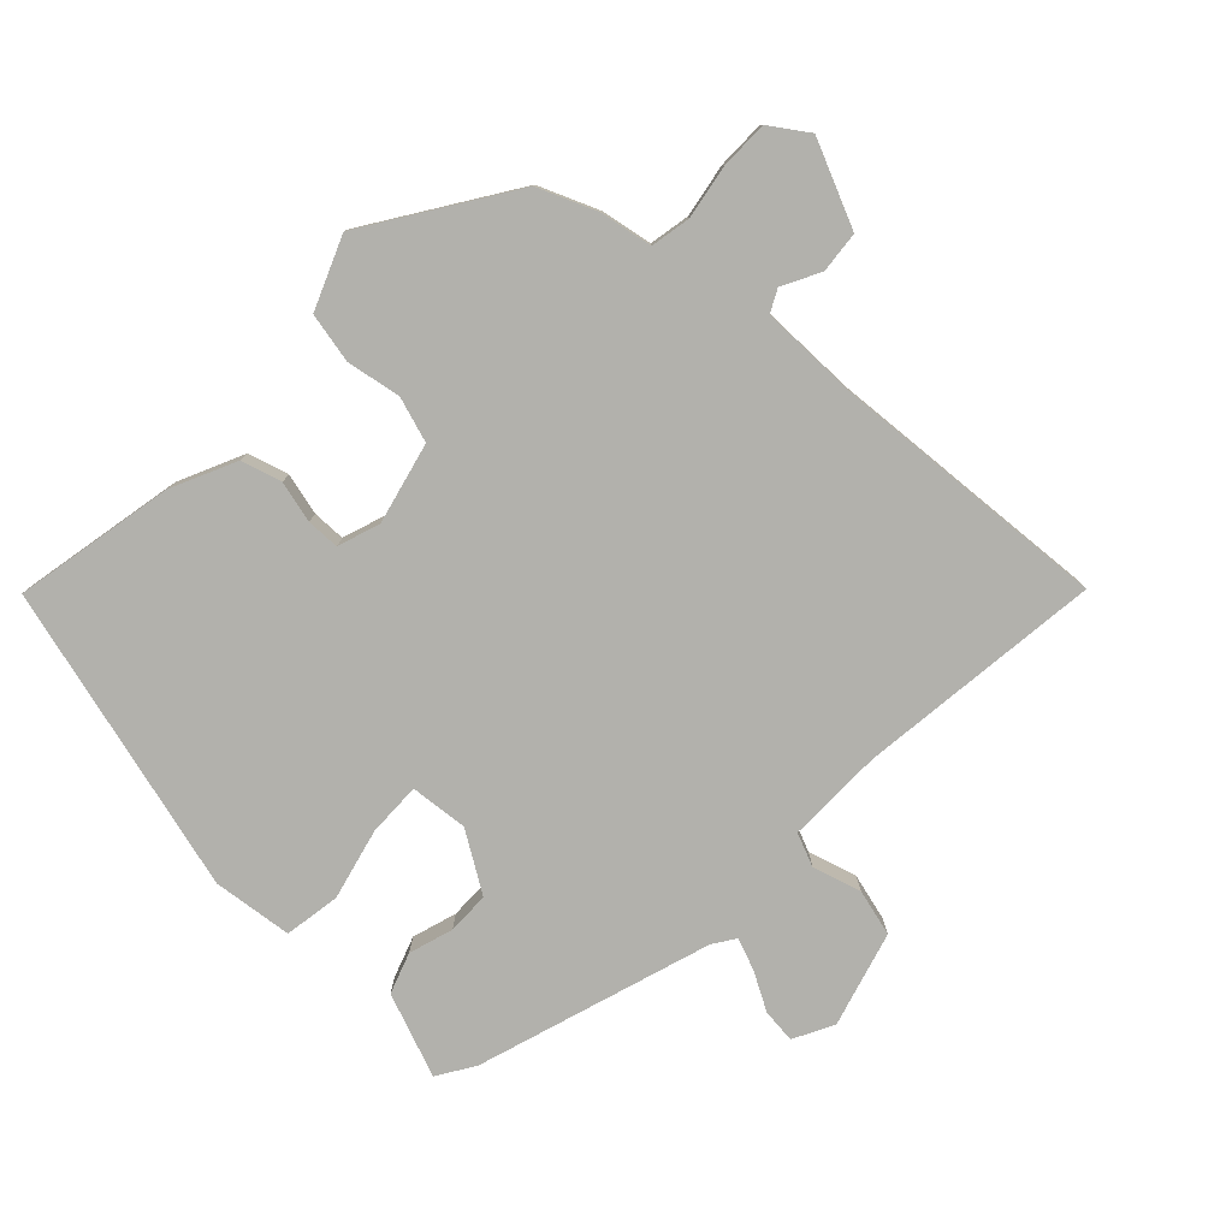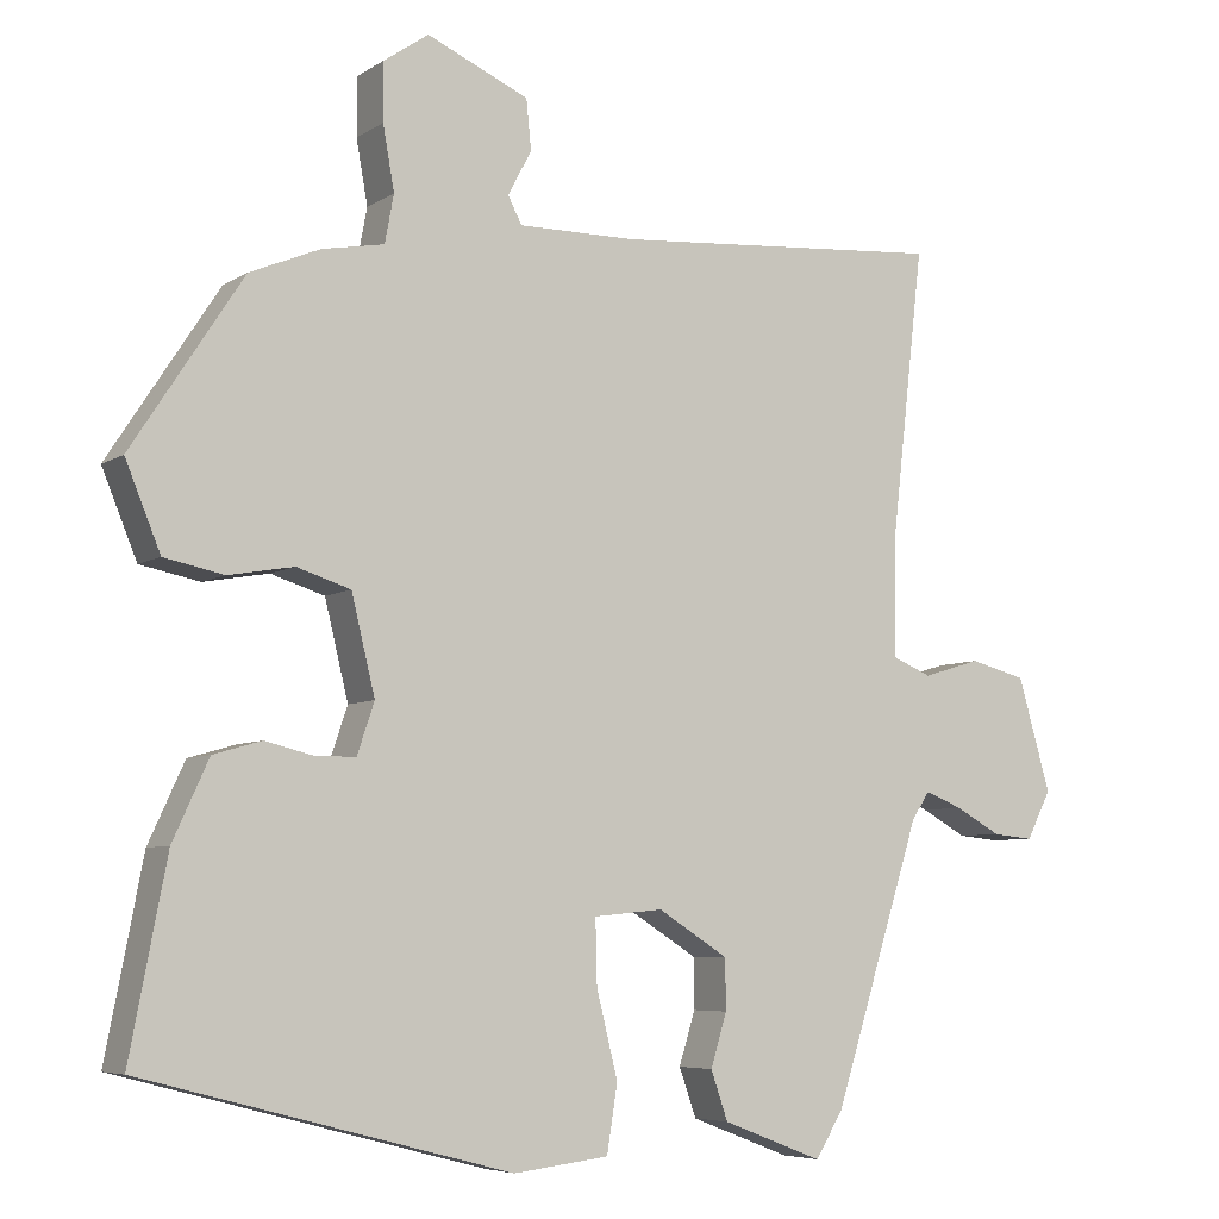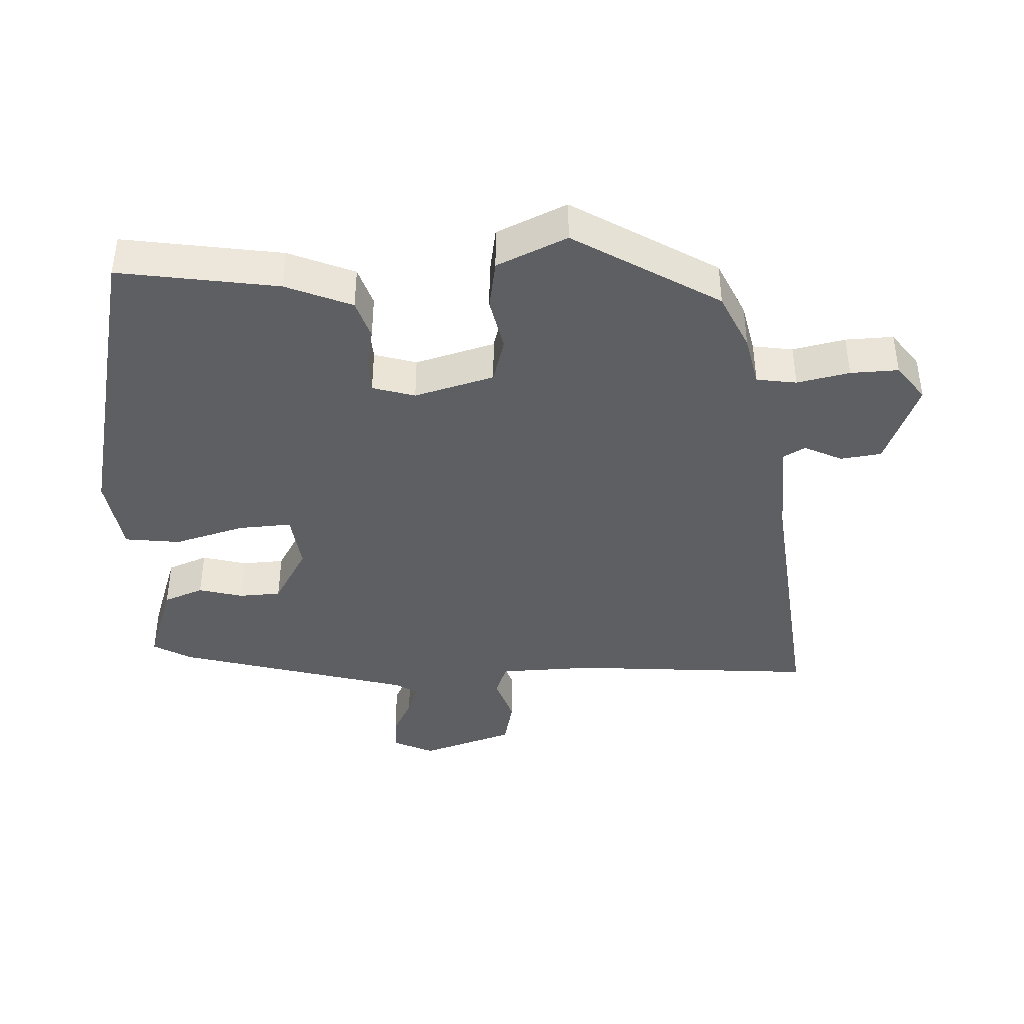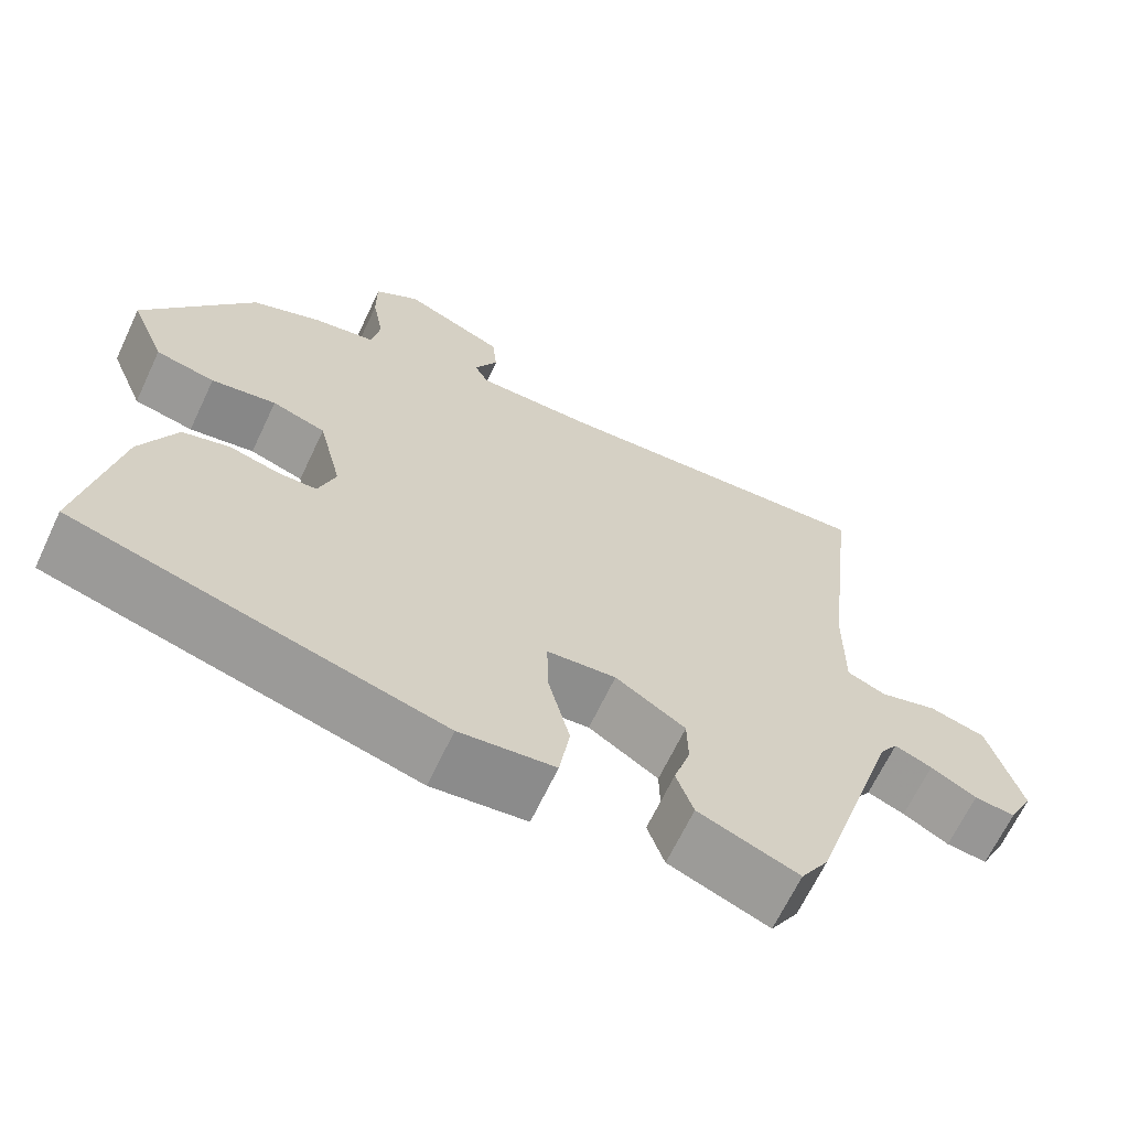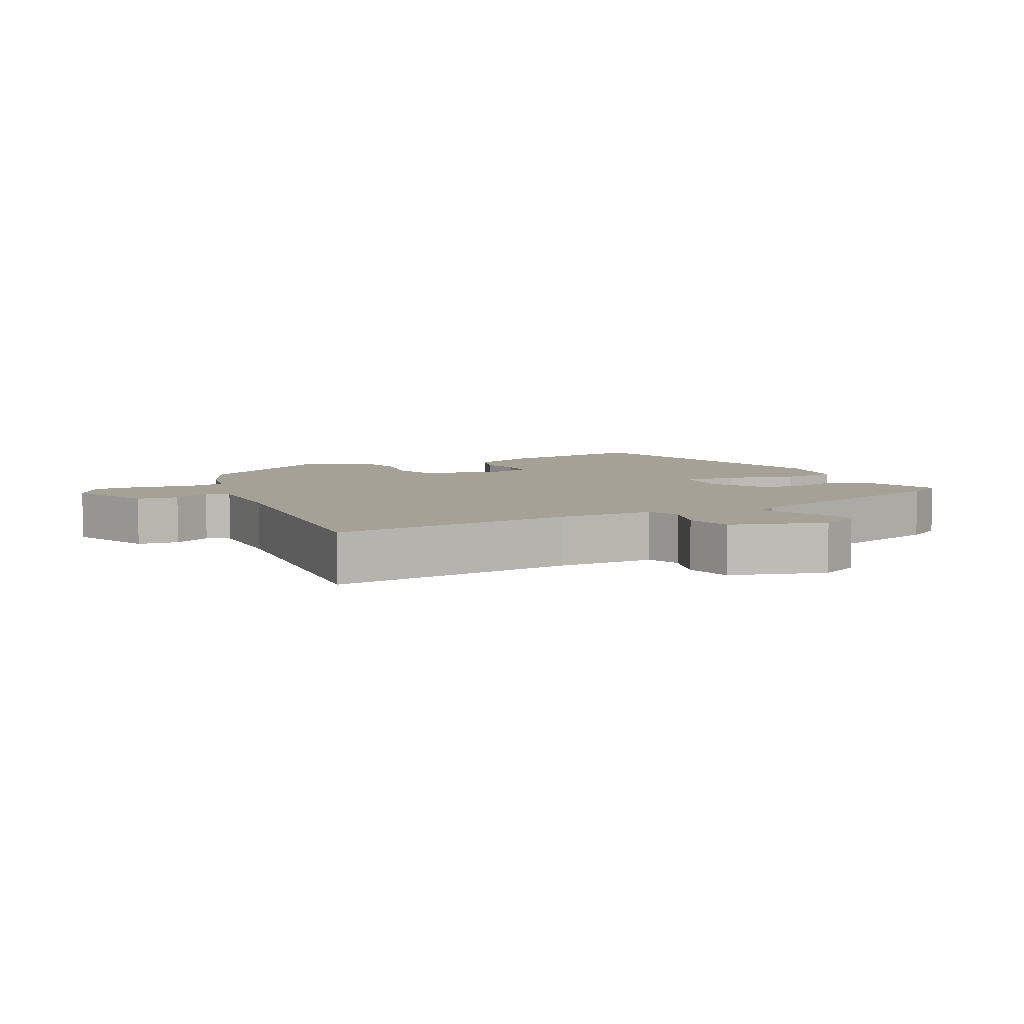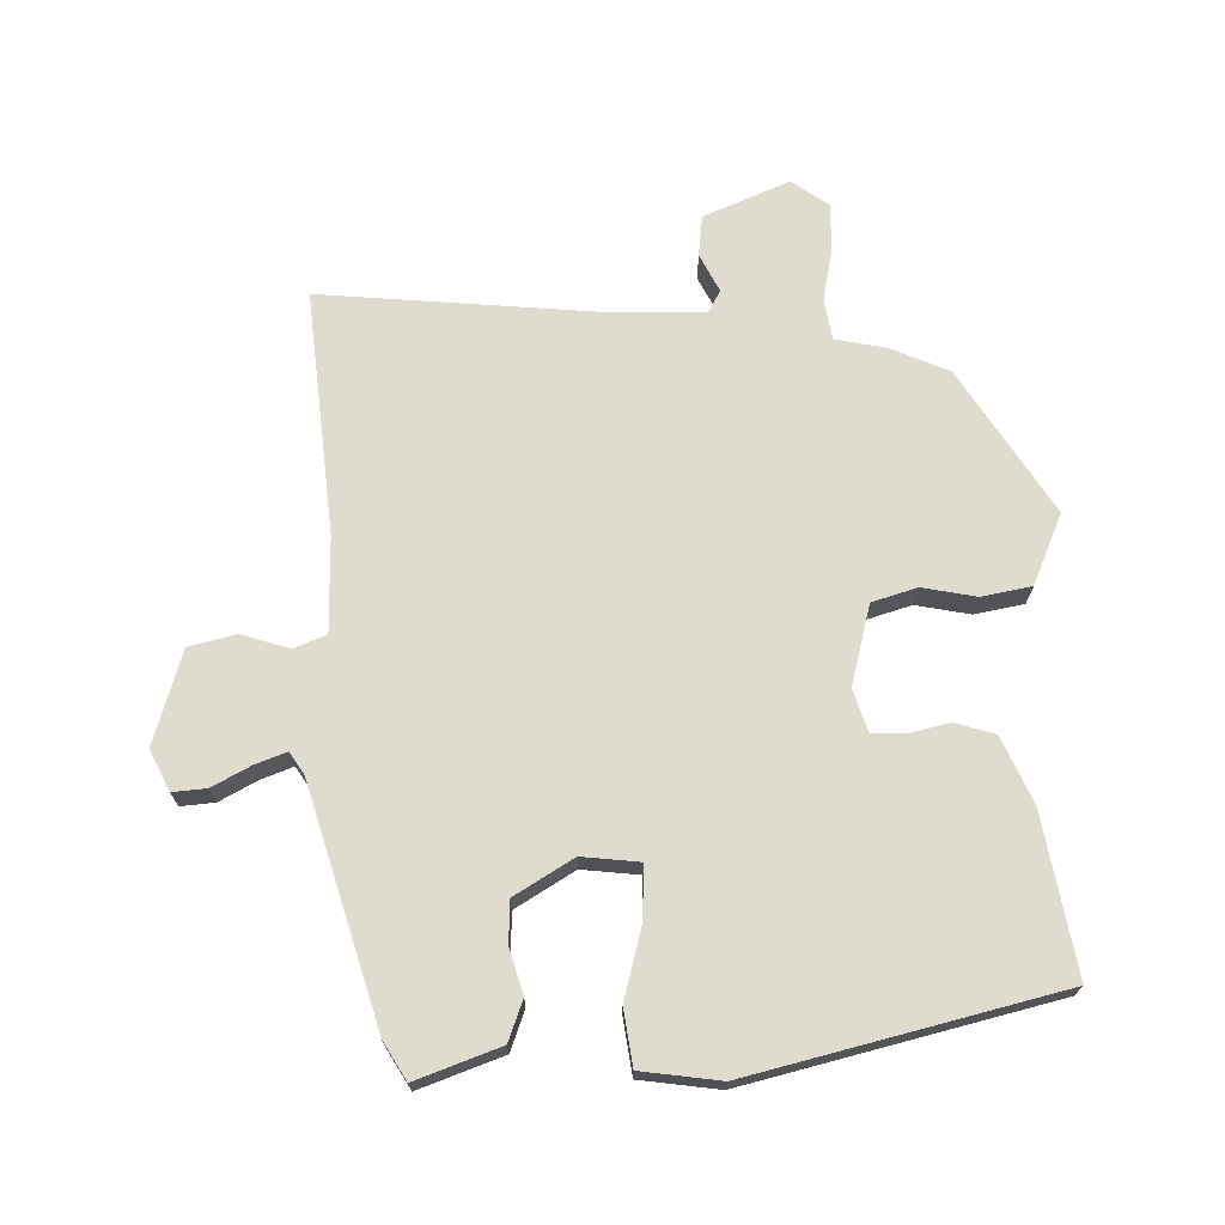
<metadata>
{"format":"obj","ext":"obj","renderer":"f3d","projection":"perspective","resolution":1024,"background":"white","views":[{"elev":-78.9,"azim":-43.7,"up":"+Y"},{"elev":-6.2,"azim":-29.7,"up":"+Z"},{"elev":-41.2,"azim":-85.4,"up":"+Y"},{"elev":-66.4,"azim":-25.3,"up":"+Z"},{"elev":6.2,"azim":64.4,"up":"+Y"},{"elev":70.5,"azim":179.7,"up":"+Y"}]}
</metadata>
<code>
v -0.382 0.07 0.454
v -0.296 0.07 0.49
v -0.22 0.07 0.504
v -0.209 0.07 0.563
v -0.223 0.07 0.641
v -0.223 0.07 0.712
v -0.168 0.07 0.75
v -0.043 0.07 0.695
v -0.037 0.07 0.634
v -0.066 0.07 0.579
v -0.049 0.07 0.546
v 0.097 0.07 0.547
v 0.504 0.07 0.577
v 0.463 0.07 0.218
v 0.462 0.07 0.077
v 0.51 0.07 0.057
v 0.581 0.07 0.078
v 0.65 0.07 0.06
v 0.69 0.07 -0.079
v 0.66 0.07 -0.138
v 0.61 0.07 -0.133
v 0.554 0.07 -0.102
v 0.508 0.07 -0.084
v 0.486 0.07 -0.117
v 0.378 0.07 -0.459
v 0.344 0.07 -0.514
v 0.221 0.07 -0.467
v 0.2 0.07 -0.407
v 0.22 0.07 -0.342
v 0.219 0.07 -0.28
v 0.133 0.07 -0.226
v 0.048 0.07 -0.234
v 0.05 0.07 -0.313
v 0.076 0.07 -0.418
v 0.063 0.07 -0.5
v -0.054 0.07 -0.514
v -0.505 0.07 -0.396
v -0.46 0.07 -0.162
v -0.416 0.07 -0.066
v -0.357 0.07 -0.049
v -0.296 0.07 -0.064
v -0.248 0.07 -0.063
v -0.227 0.07 -0.001
v -0.256 0.07 0.118
v -0.322 0.07 0.139
v -0.402 0.07 0.125
v -0.475 0.07 0.14
v -0.518 0.07 0.245
v -0.382 0 0.454
v -0.296 0 0.49
v -0.22 0 0.504
v -0.209 0 0.563
v -0.223 0 0.641
v -0.223 0 0.712
v -0.168 0 0.75
v -0.043 0 0.695
v -0.037 0 0.634
v -0.066 0 0.579
v -0.049 0 0.546
v 0.097 0 0.547
v 0.504 0 0.577
v 0.463 0 0.218
v 0.462 0 0.077
v 0.51 0 0.057
v 0.581 0 0.078
v 0.65 0 0.06
v 0.69 0 -0.079
v 0.66 0 -0.138
v 0.61 0 -0.133
v 0.554 0 -0.102
v 0.508 0 -0.084
v 0.486 0 -0.117
v 0.378 0 -0.459
v 0.344 0 -0.514
v 0.221 0 -0.467
v 0.2 0 -0.407
v 0.22 0 -0.342
v 0.219 0 -0.28
v 0.133 0 -0.226
v 0.048 0 -0.234
v 0.05 0 -0.313
v 0.076 0 -0.418
v 0.063 0 -0.5
v -0.054 0 -0.514
v -0.505 0 -0.396
v -0.46 0 -0.162
v -0.416 0 -0.066
v -0.357 0 -0.049
v -0.296 0 -0.064
v -0.248 0 -0.063
v -0.227 0 -0.001
v -0.256 0 0.118
v -0.322 0 0.139
v -0.402 0 0.125
v -0.475 0 0.14
v -0.518 0 0.245
f 1 2 3
f 48 1 3
f 47 48 3
f 46 47 3
f 45 46 3
f 44 45 3
f 43 44 3 4
f 39 40 41
f 38 39 41
f 37 38 41
f 36 37 41
f 35 36 41
f 34 35 41
f 33 34 41
f 32 33 41 42
f 31 32 42 43
f 27 28 29
f 26 27 29
f 25 26 29
f 24 25 29
f 23 24 29 30
f 20 21 22
f 19 20 22
f 18 19 22
f 17 18 22
f 16 17 22
f 15 16 22 23
f 12 13 14
f 11 12 14 15
f 8 9 10
f 7 8 10
f 6 7 10
f 5 6 10
f 4 5 10
f 4 10 11
f 43 4 11
f 31 43 11
f 23 30 31
f 15 23 31
f 11 15 31
f 51 50 49
f 51 49 96
f 51 96 95
f 51 95 94
f 51 94 93
f 51 93 92
f 52 51 92 91
f 89 88 87
f 89 87 86
f 89 86 85
f 89 85 84
f 89 84 83
f 89 83 82
f 89 82 81
f 90 89 81 80
f 91 90 80 79
f 77 76 75
f 77 75 74
f 77 74 73
f 77 73 72
f 78 77 72 71
f 70 69 68
f 70 68 67
f 70 67 66
f 70 66 65
f 70 65 64
f 71 70 64 63
f 62 61 60
f 63 62 60 59
f 58 57 56
f 58 56 55
f 58 55 54
f 58 54 53
f 58 53 52
f 59 58 52
f 59 52 91
f 59 91 79
f 79 78 71
f 79 71 63
f 79 63 59
f 1 49 50 2
f 2 50 51 3
f 3 51 52 4
f 4 52 53 5
f 5 53 54 6
f 6 54 55 7
f 7 55 56 8
f 8 56 57 9
f 9 57 58 10
f 10 58 59 11
f 11 59 60 12
f 12 60 61 13
f 13 61 62 14
f 14 62 63 15
f 15 63 64 16
f 16 64 65 17
f 17 65 66 18
f 18 66 67 19
f 19 67 68 20
f 20 68 69 21
f 21 69 70 22
f 22 70 71 23
f 23 71 72 24
f 24 72 73 25
f 25 73 74 26
f 26 74 75 27
f 27 75 76 28
f 28 76 77 29
f 29 77 78 30
f 30 78 79 31
f 31 79 80 32
f 32 80 81 33
f 33 81 82 34
f 34 82 83 35
f 35 83 84 36
f 36 84 85 37
f 37 85 86 38
f 38 86 87 39
f 39 87 88 40
f 40 88 89 41
f 41 89 90 42
f 42 90 91 43
f 43 91 92 44
f 44 92 93 45
f 45 93 94 46
f 46 94 95 47
f 47 95 96 48
f 48 96 49 1

</code>
